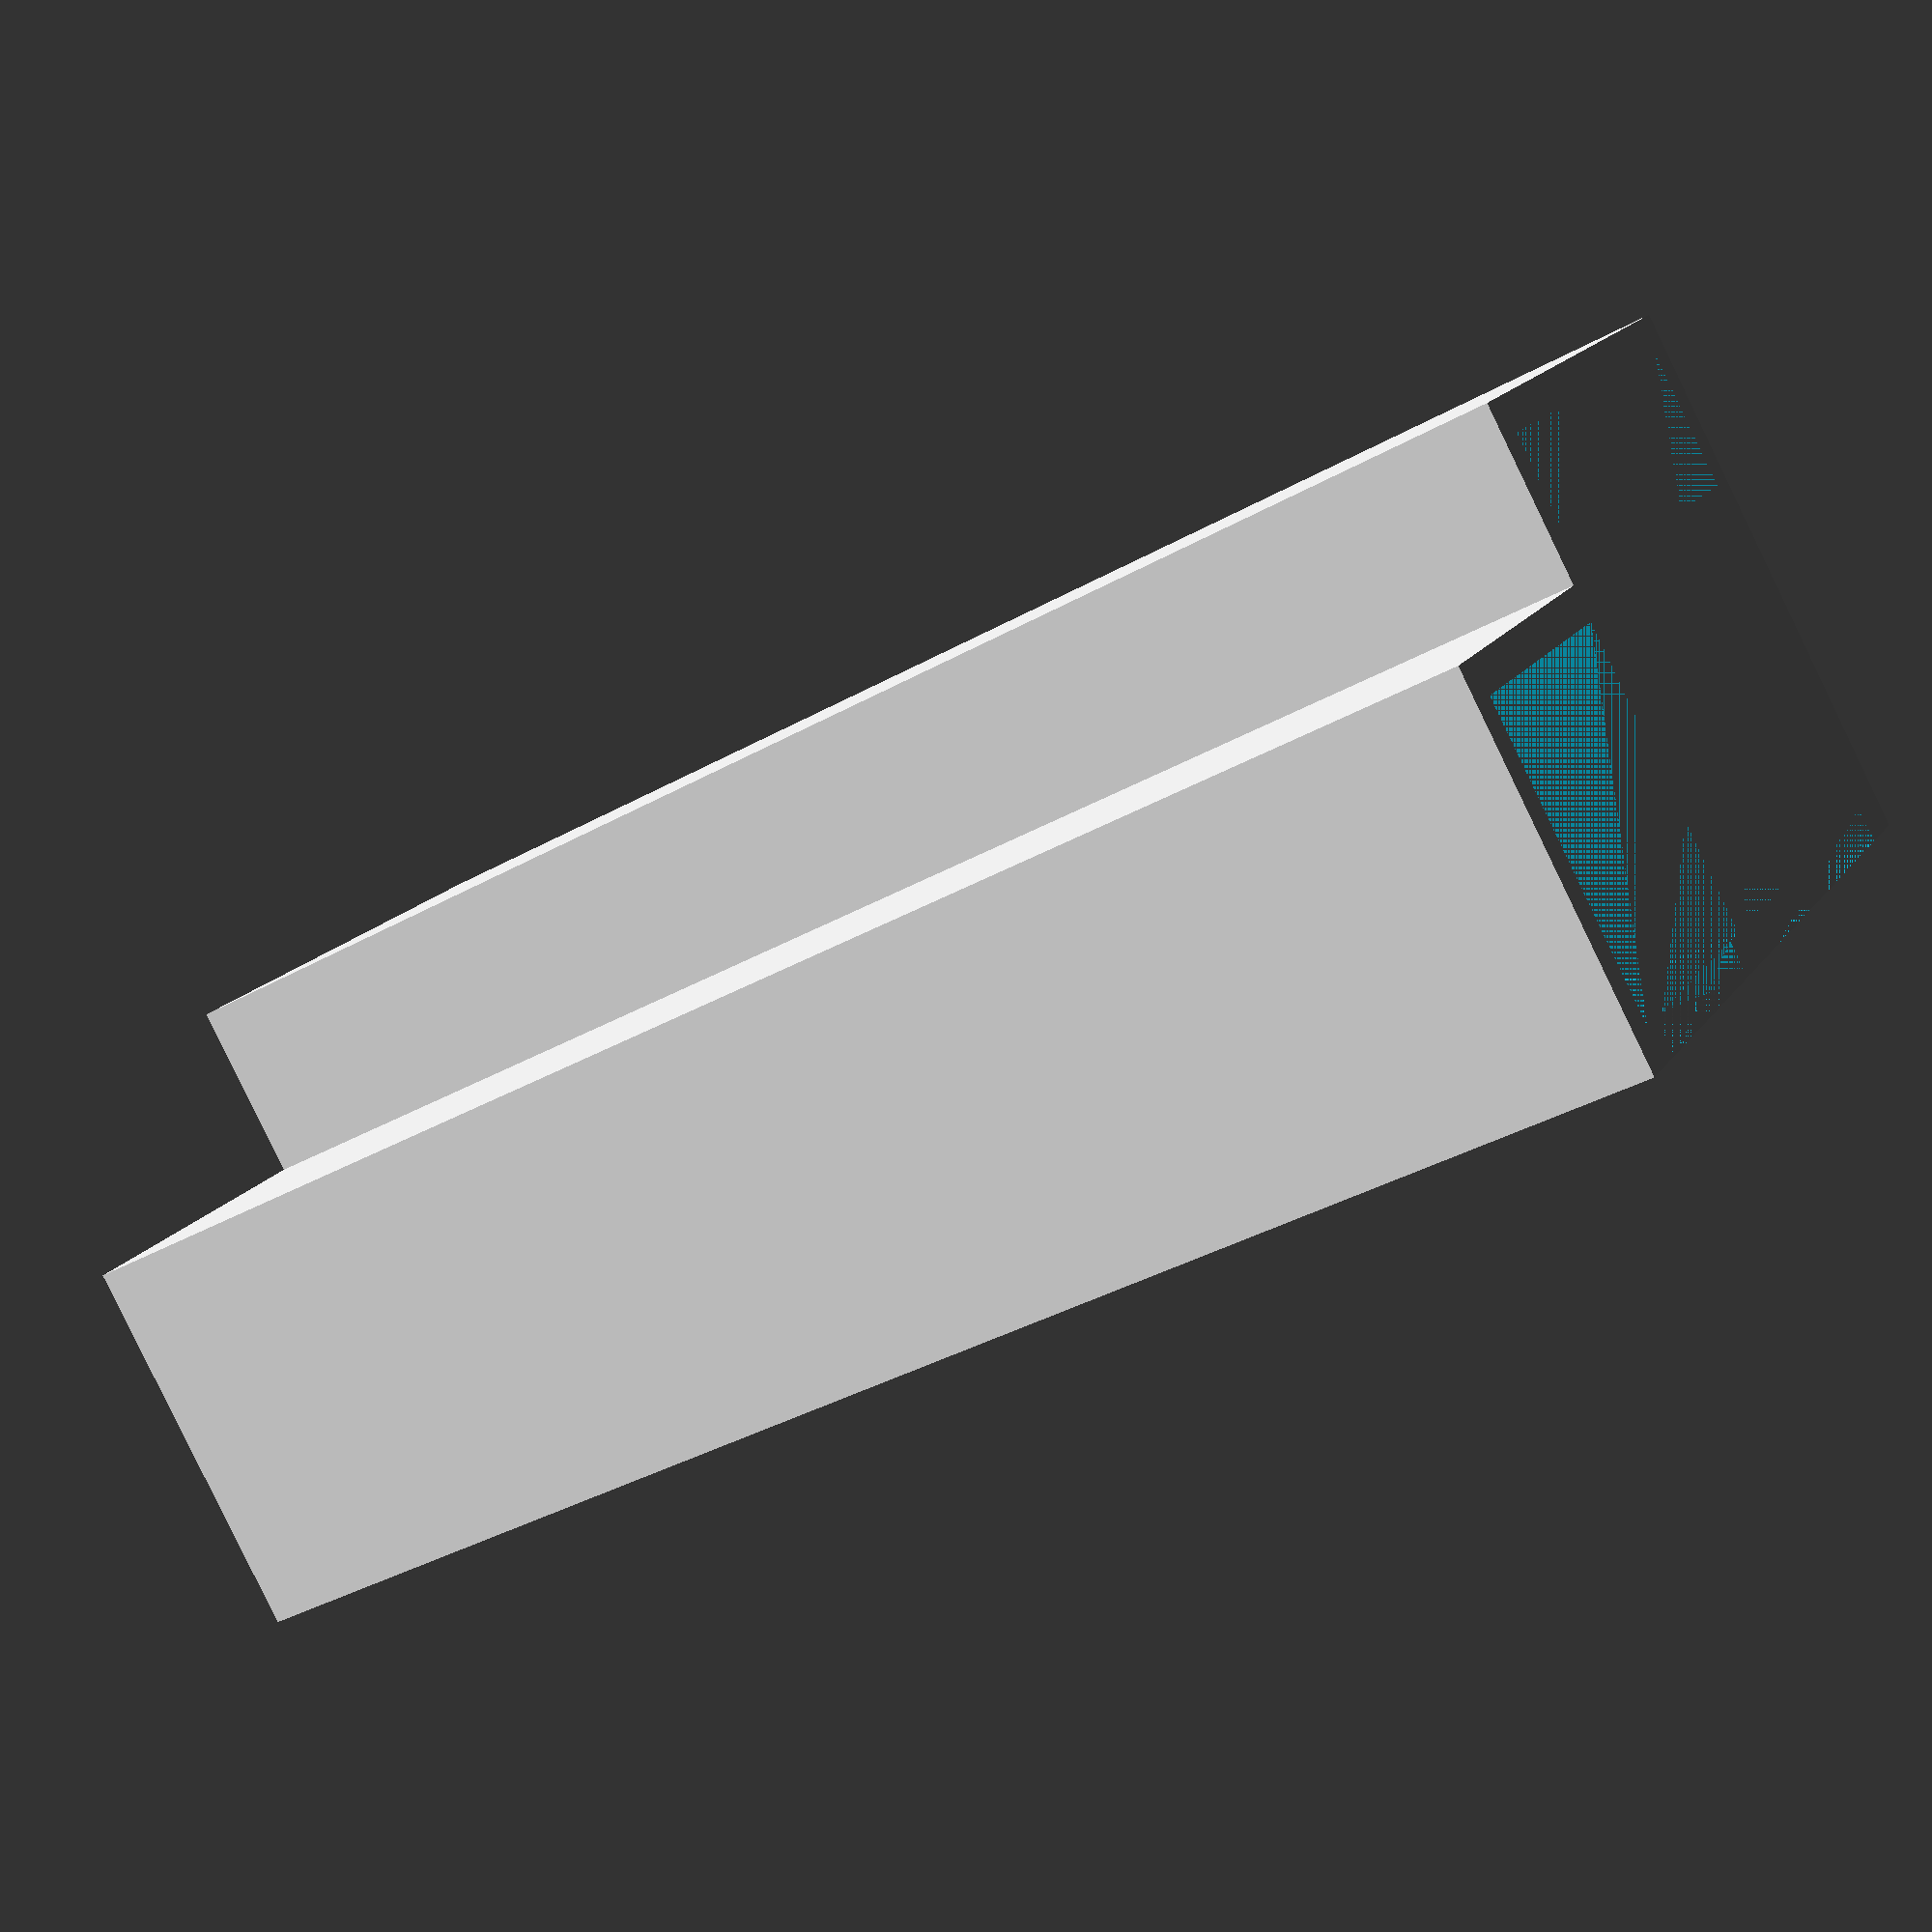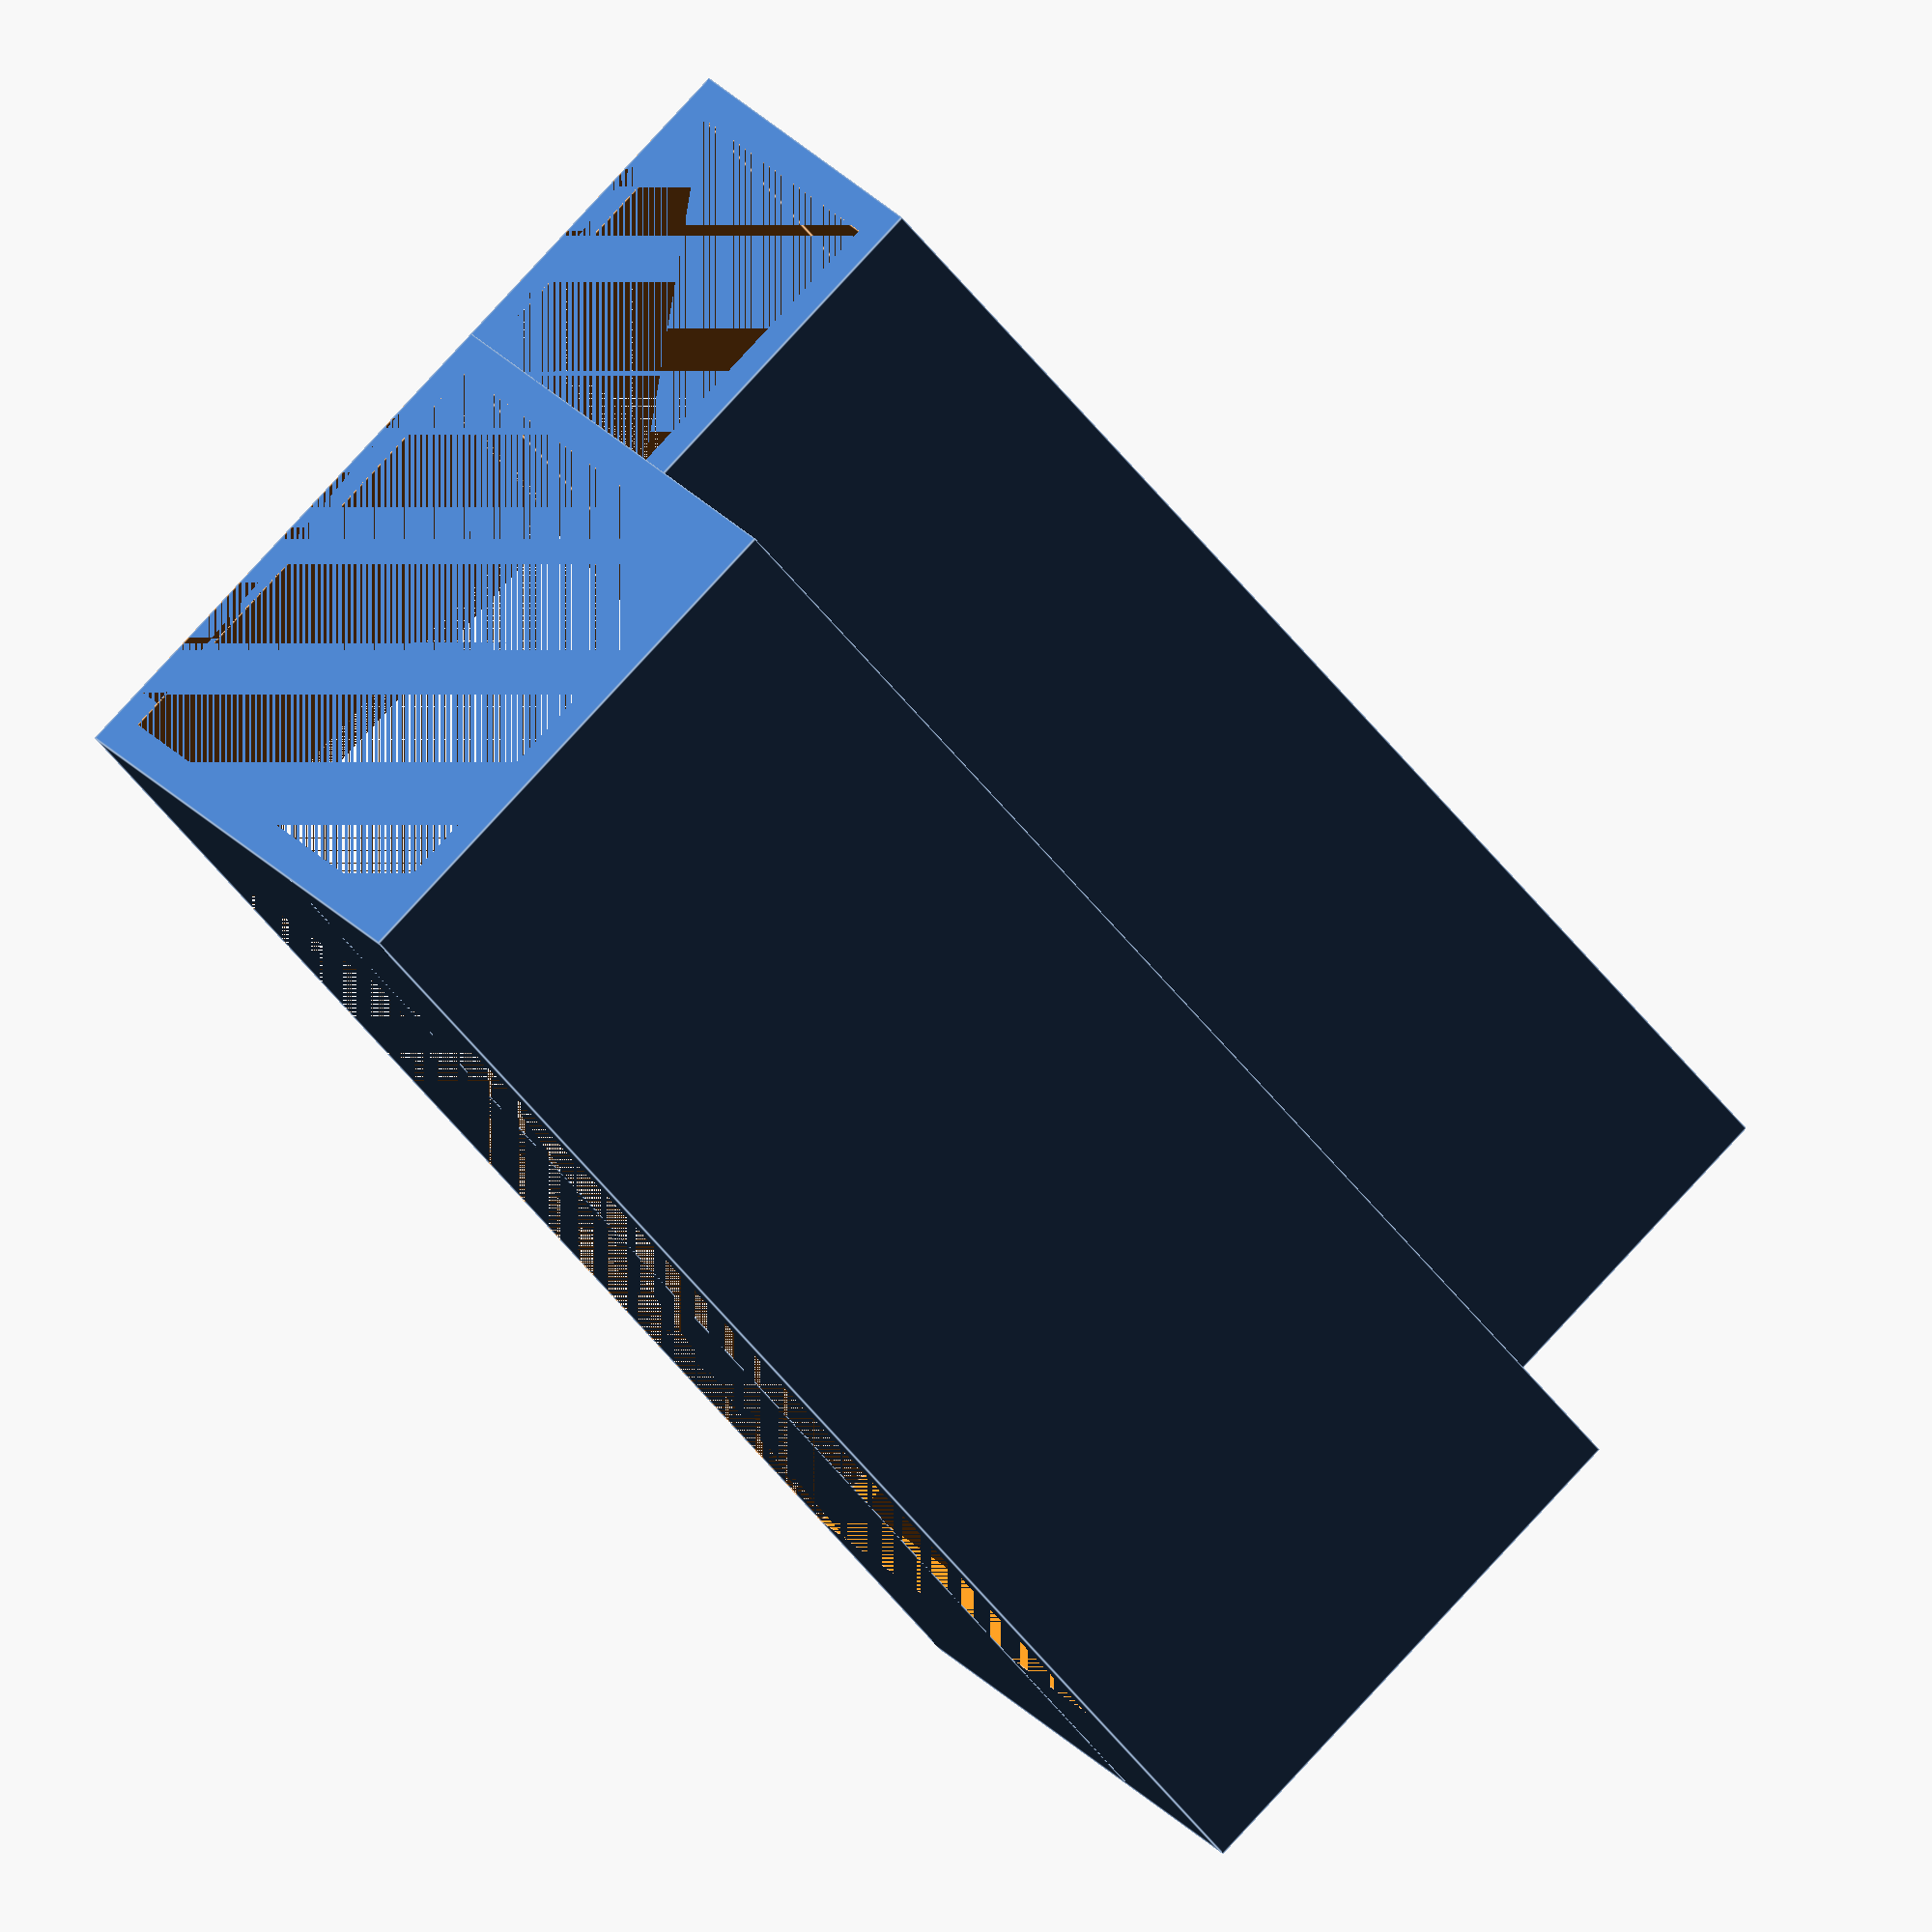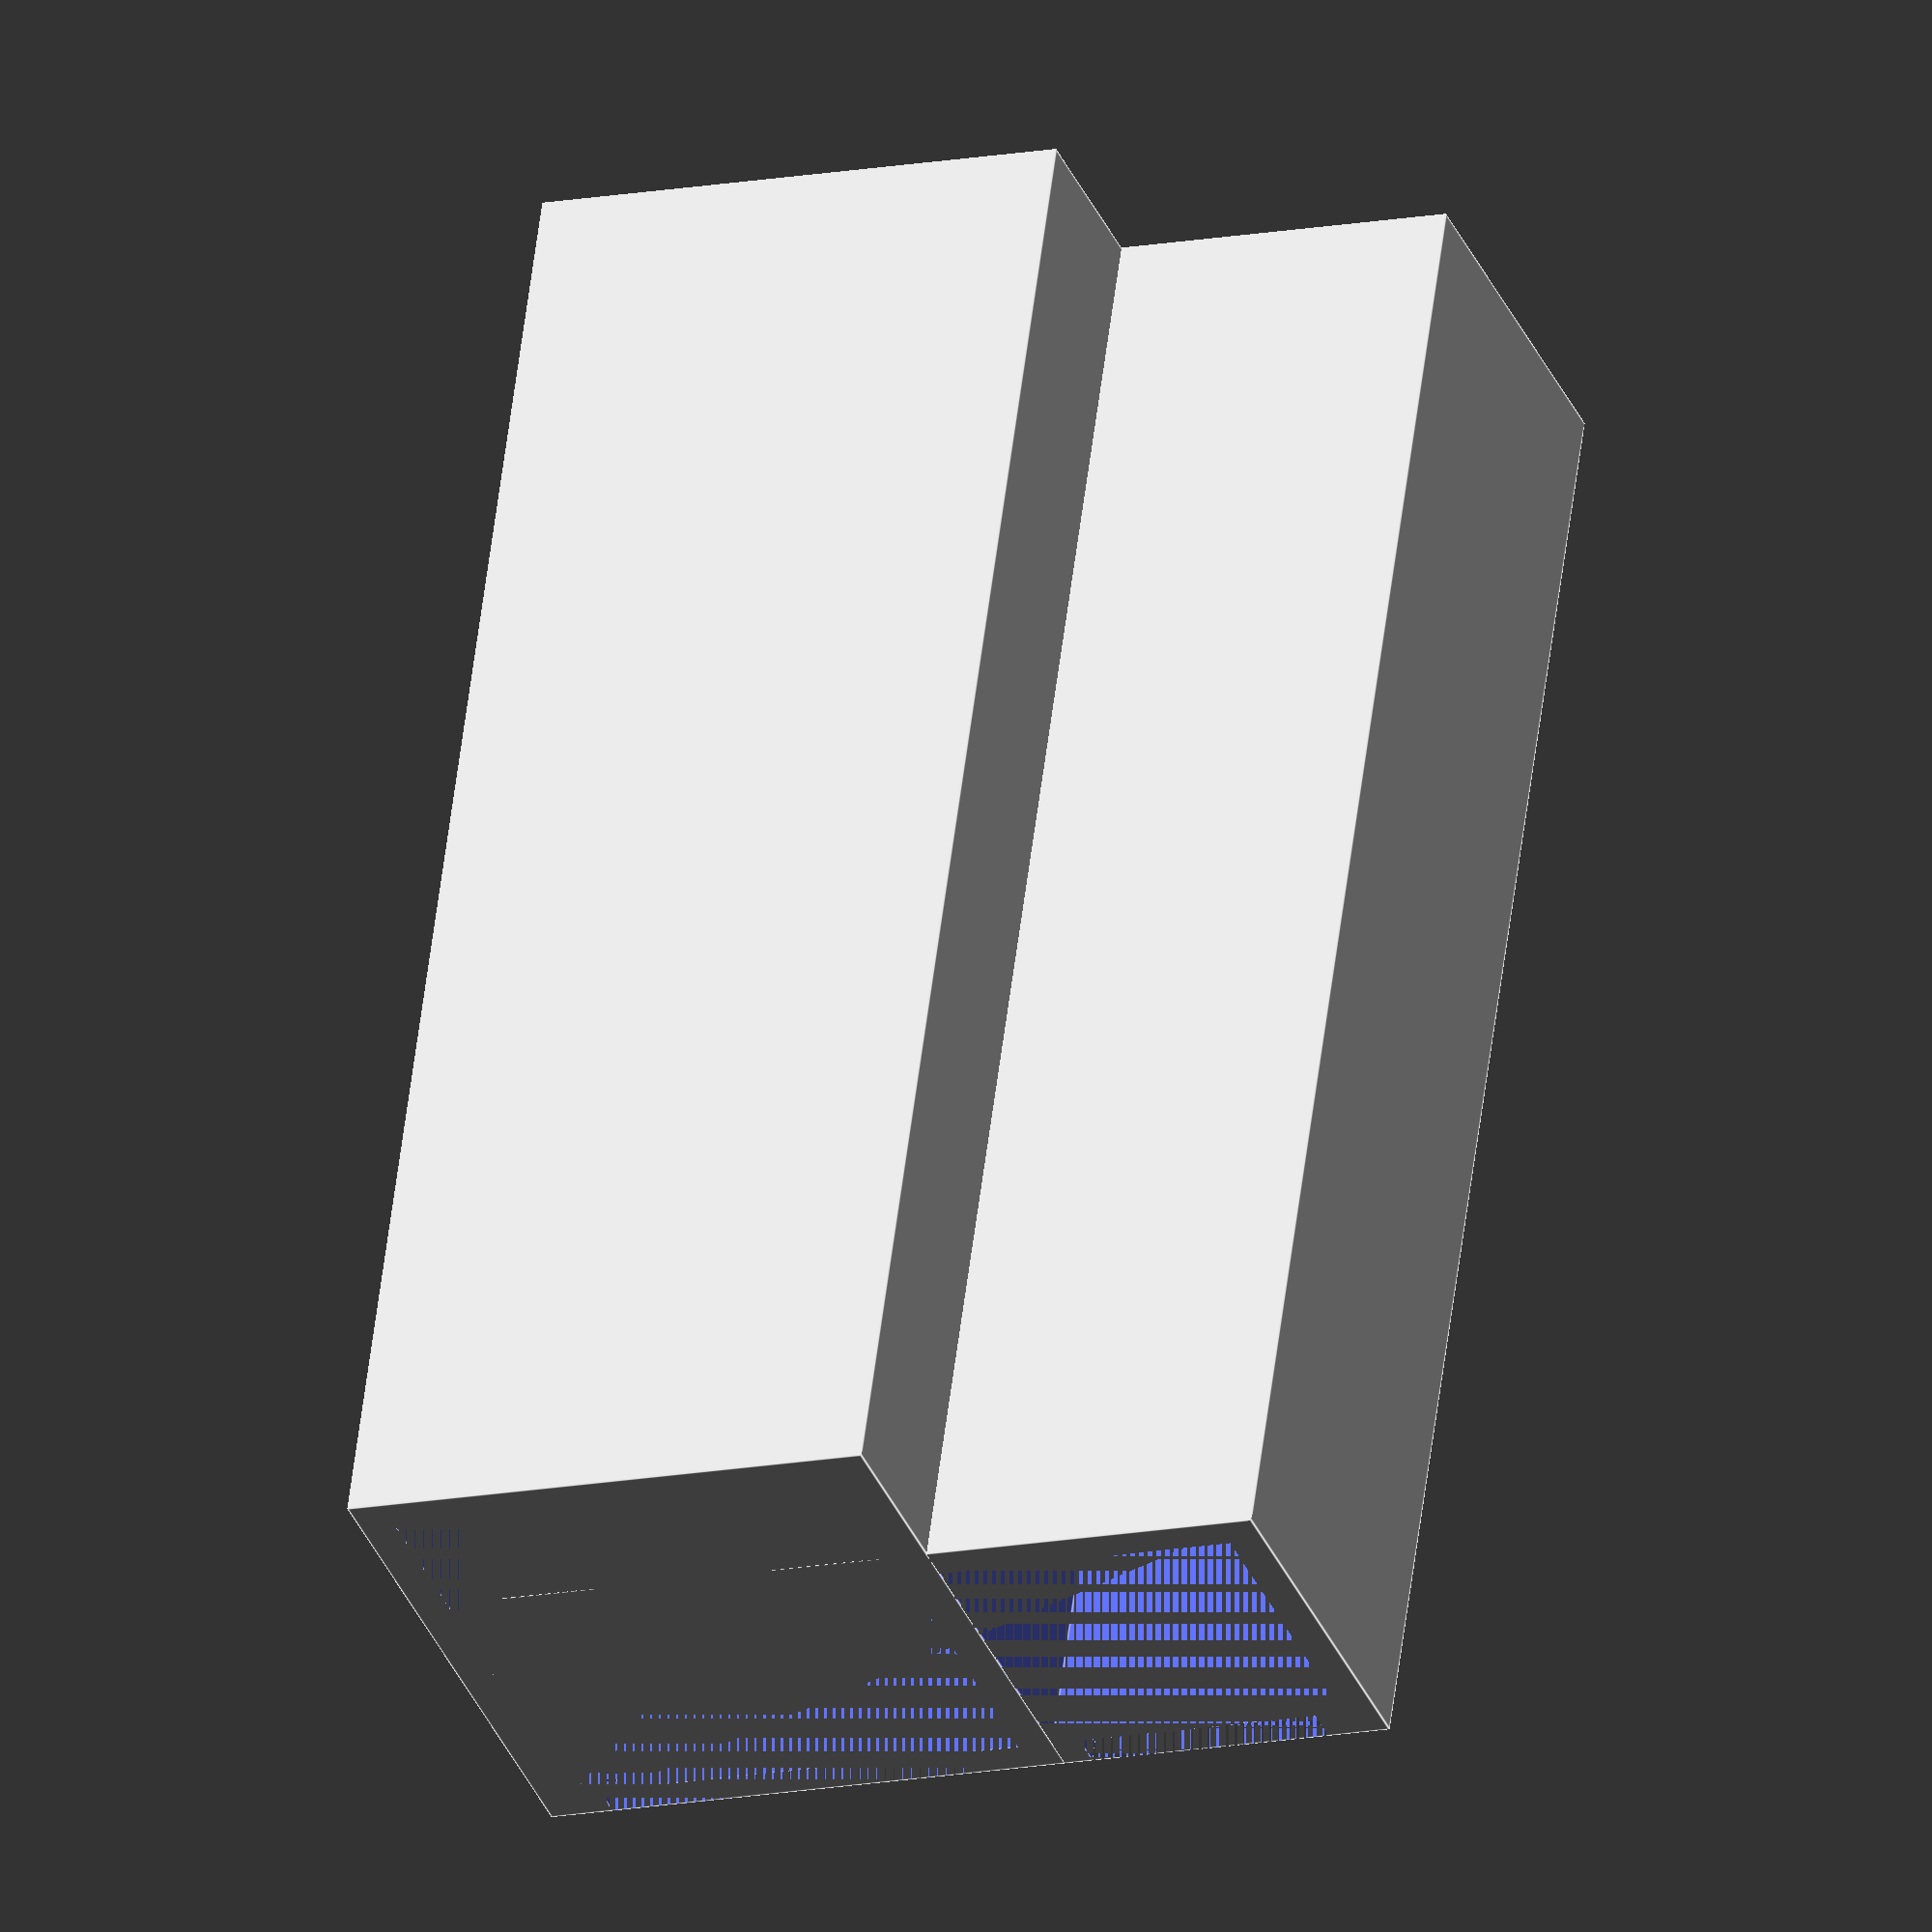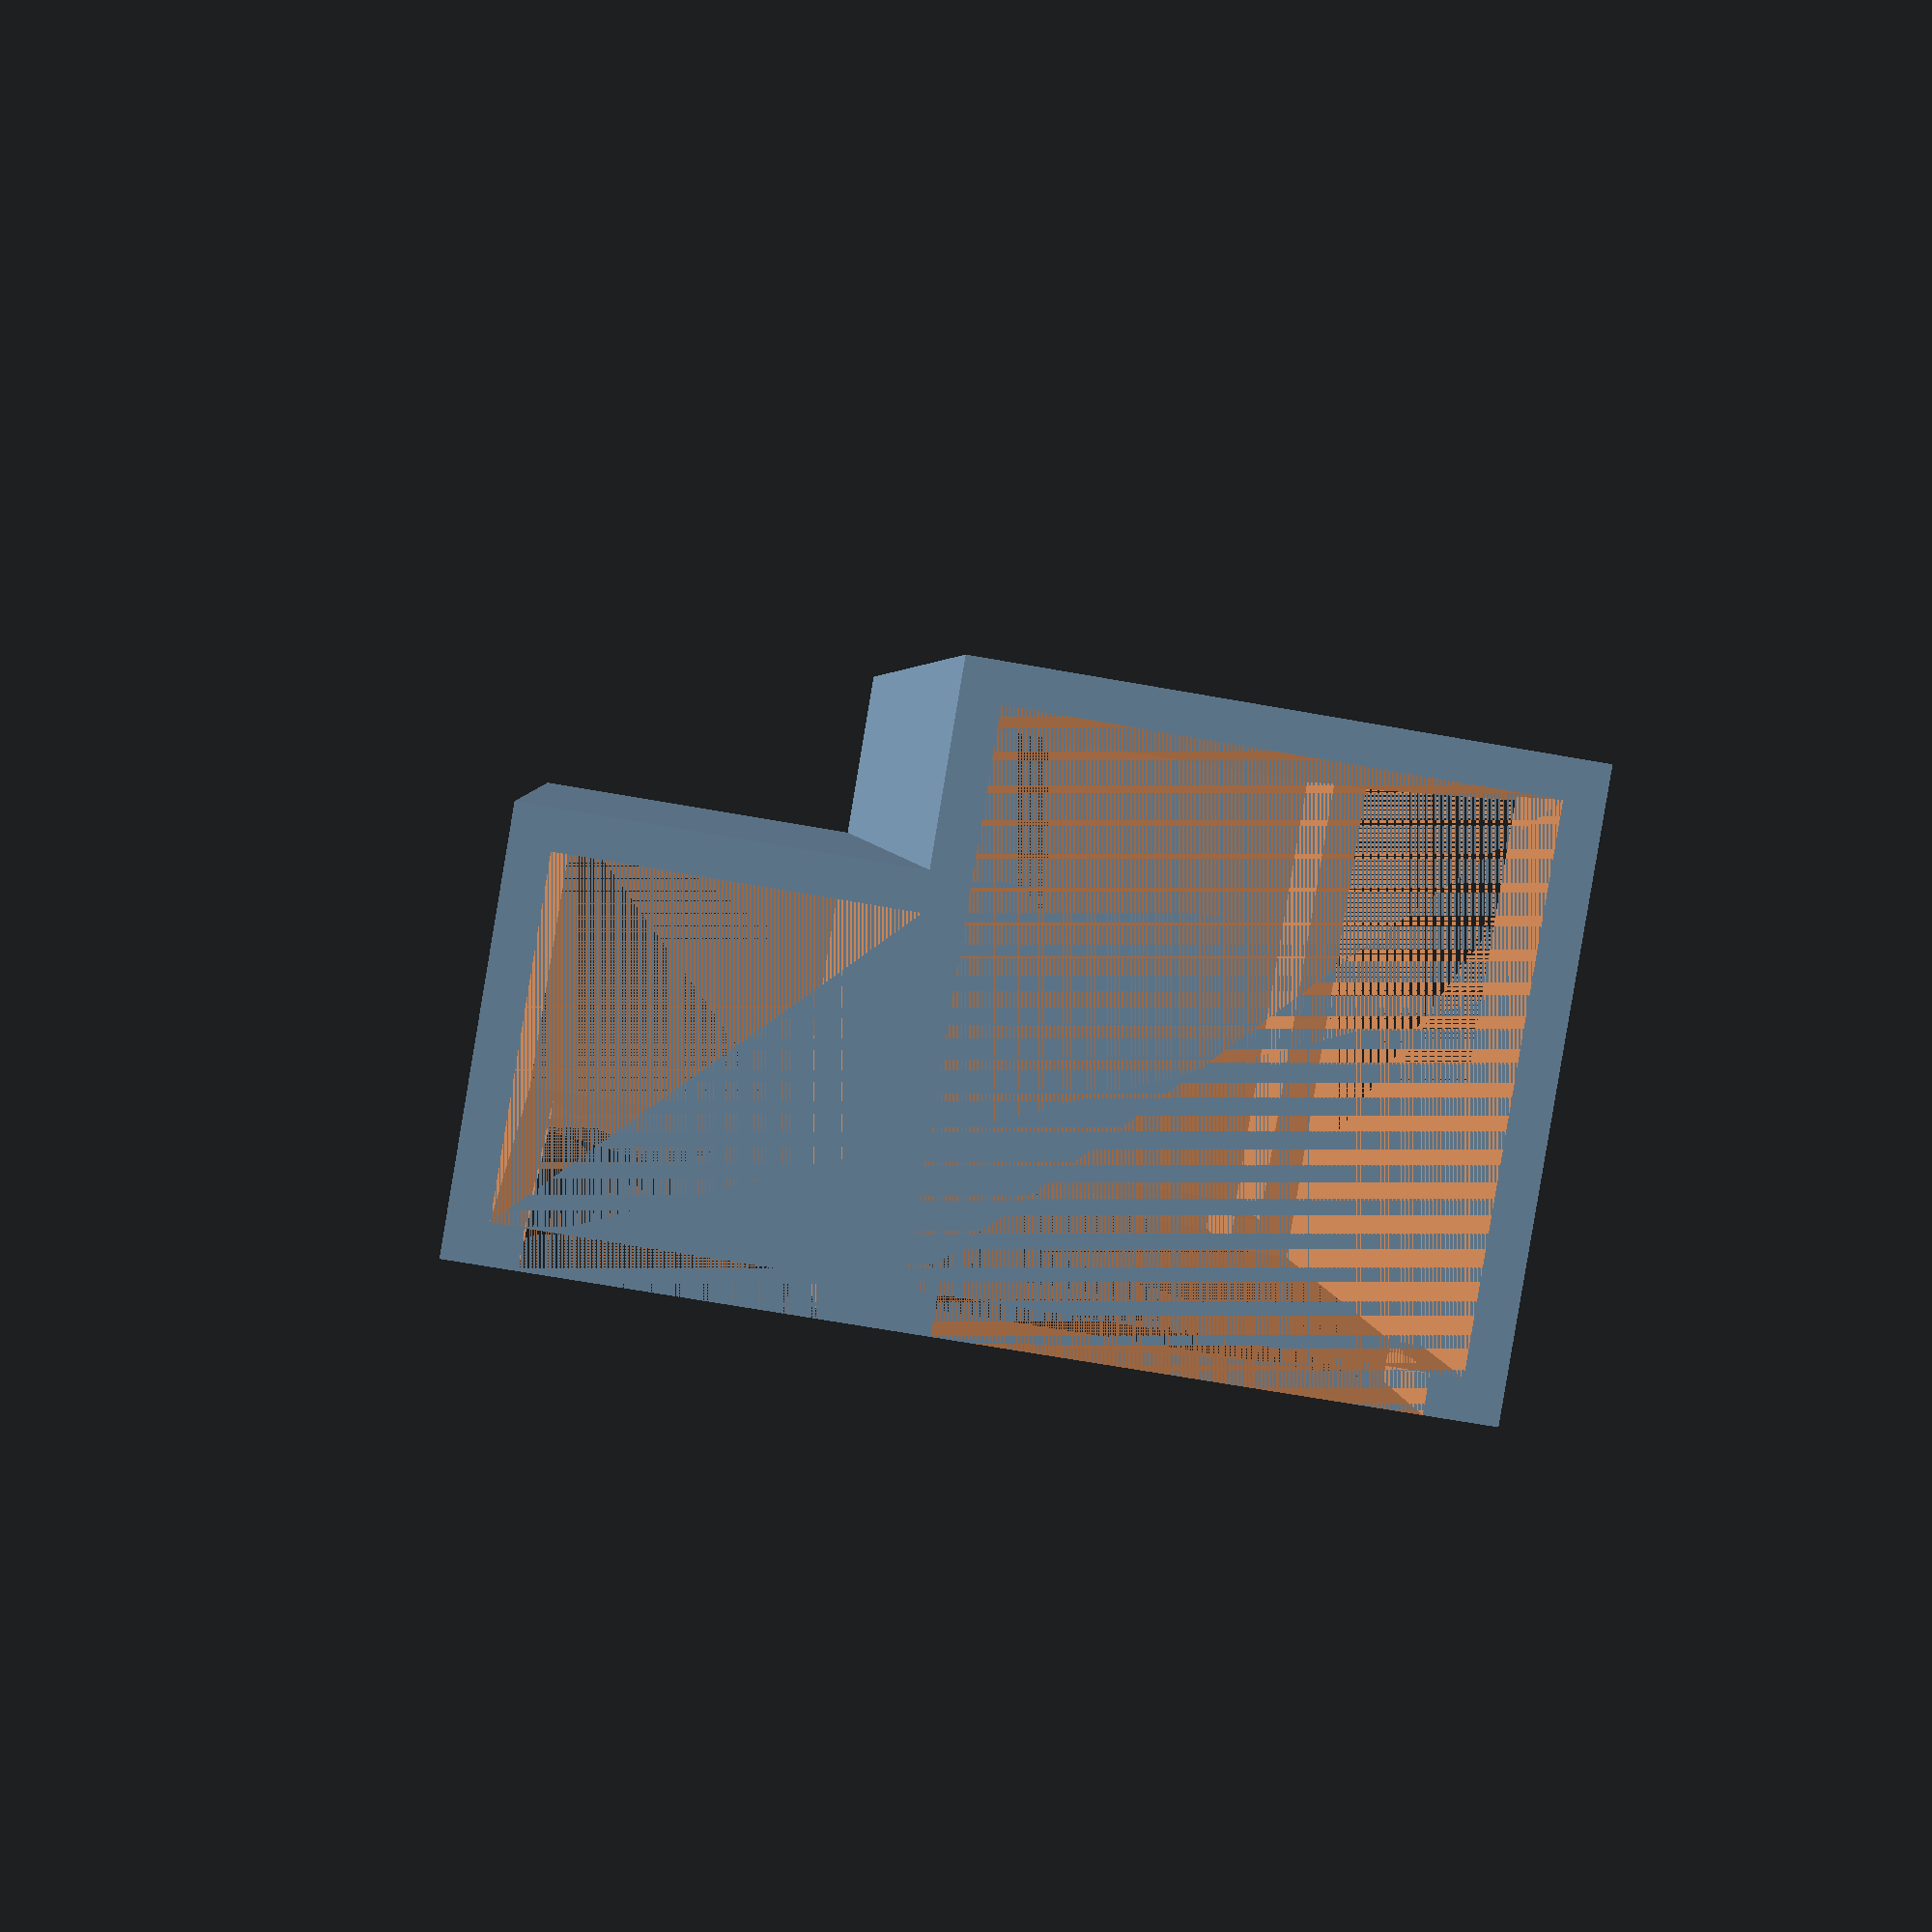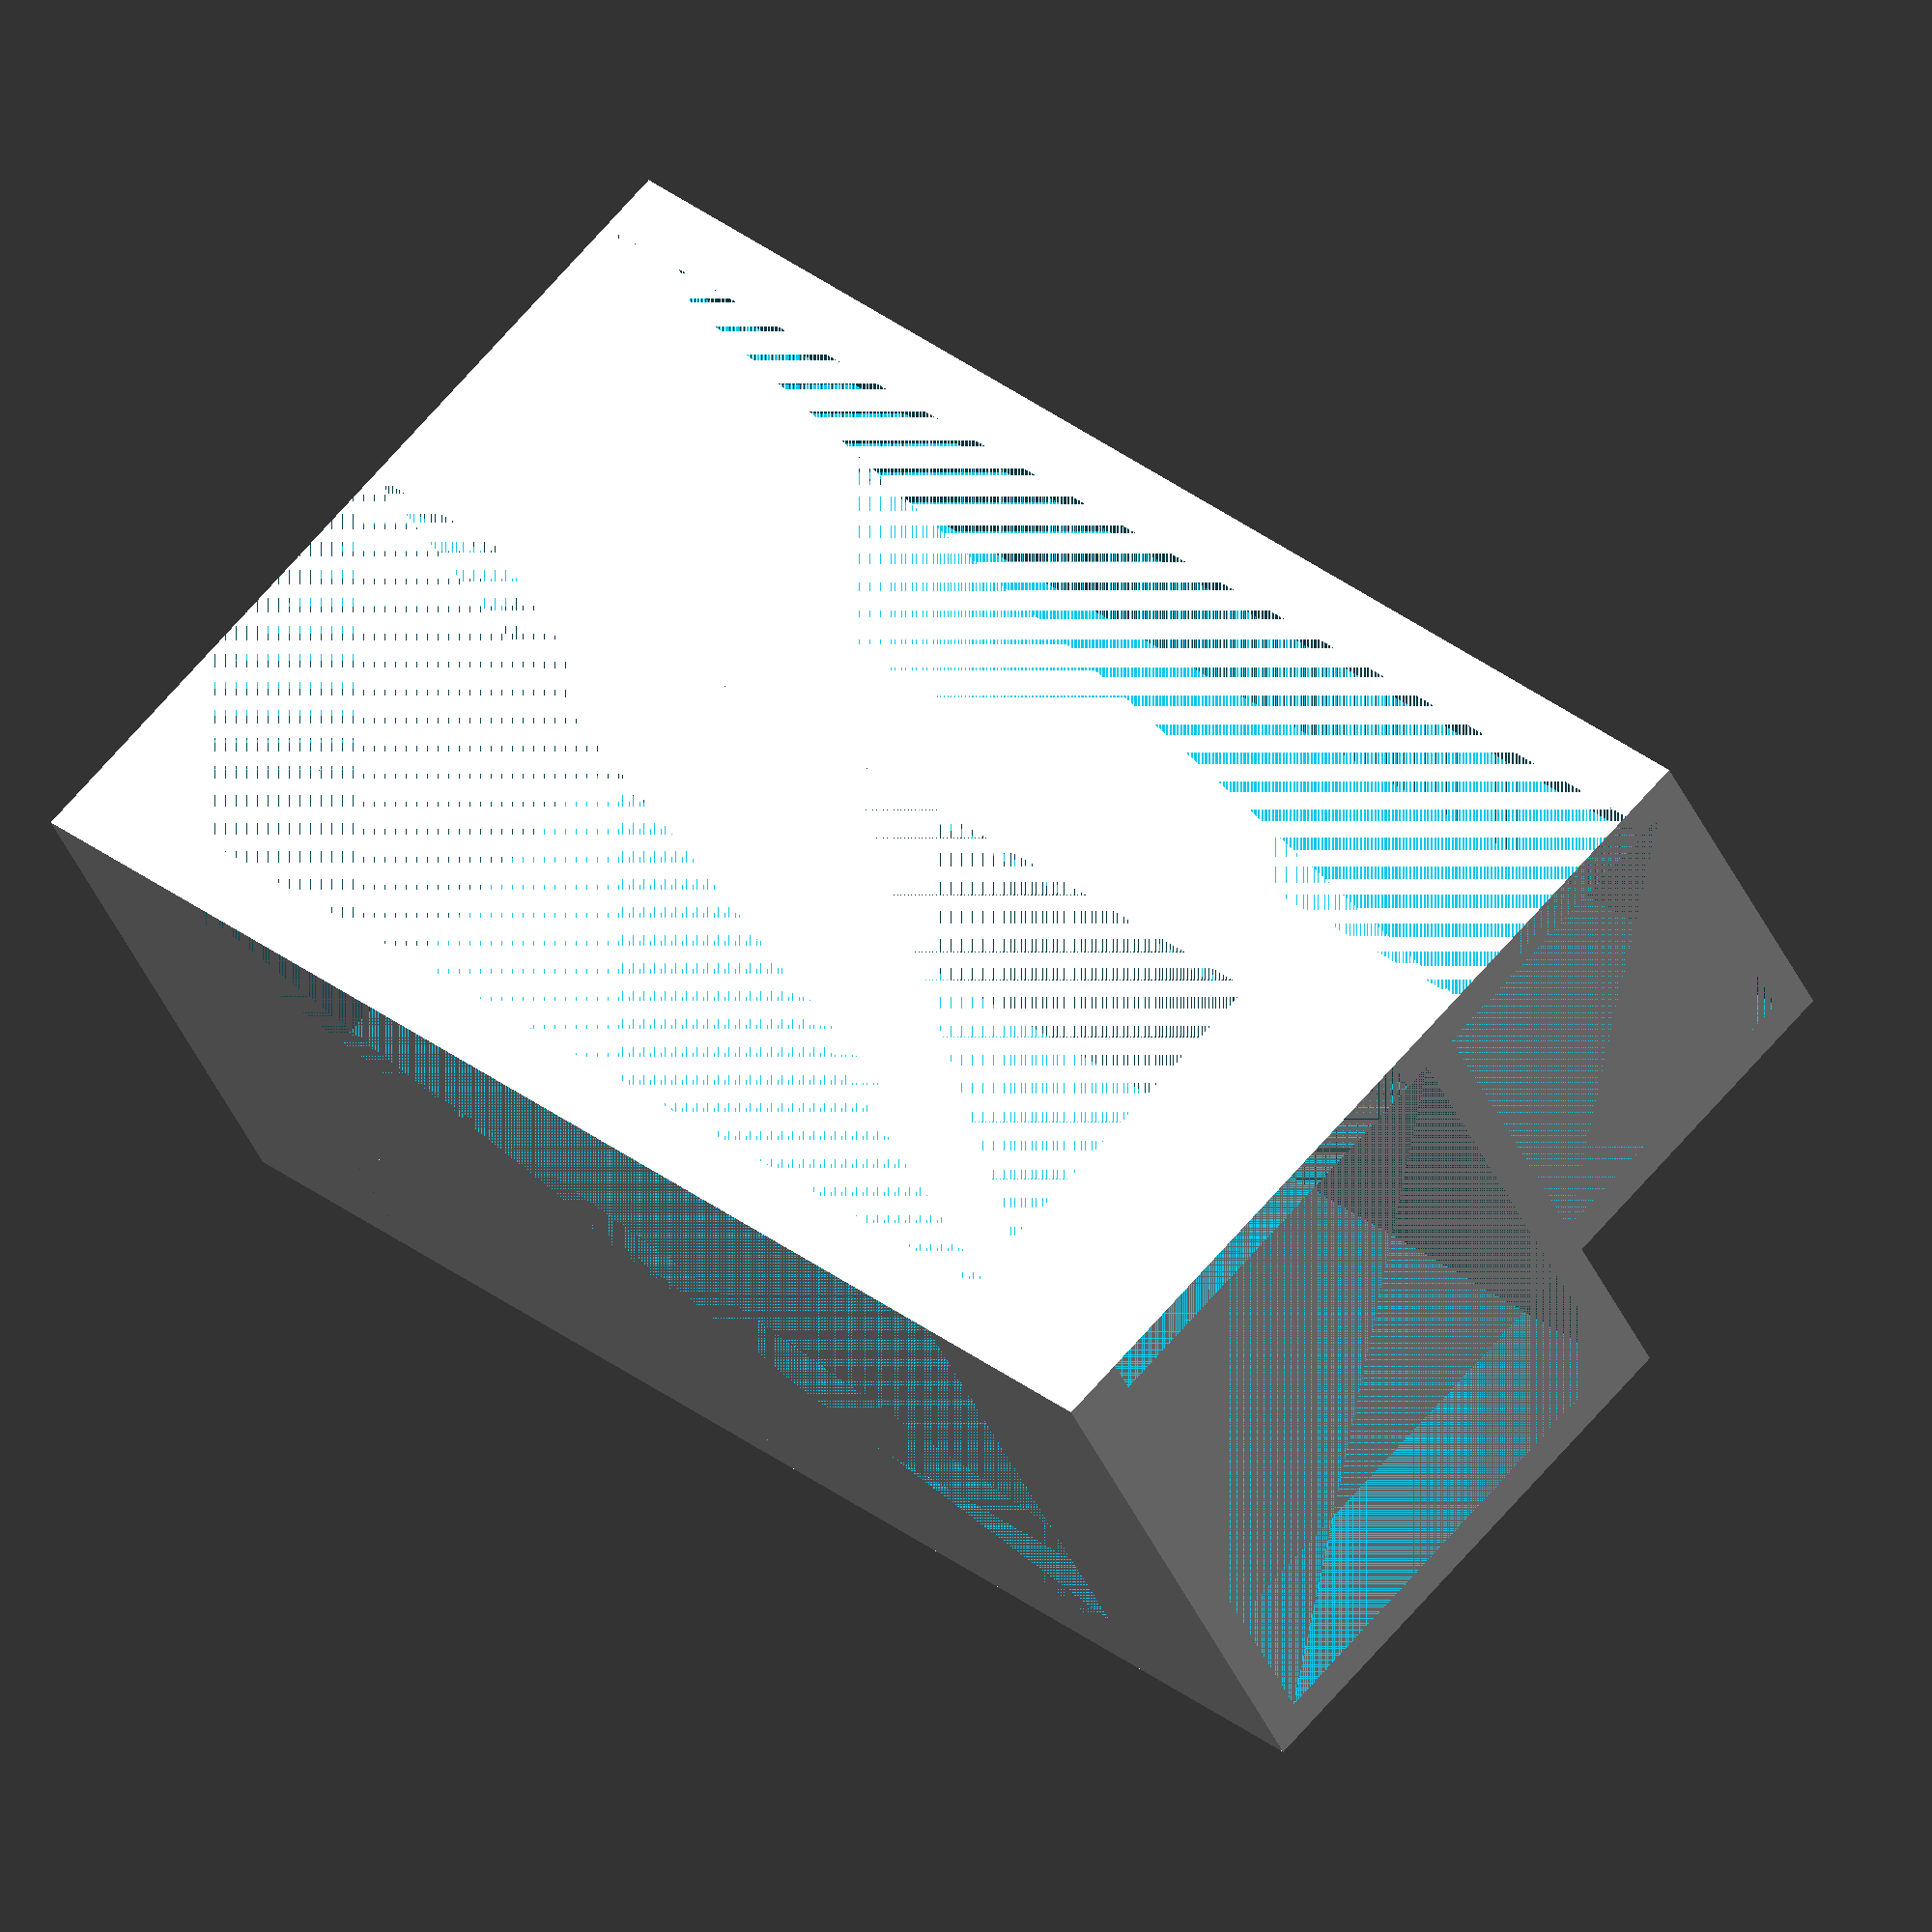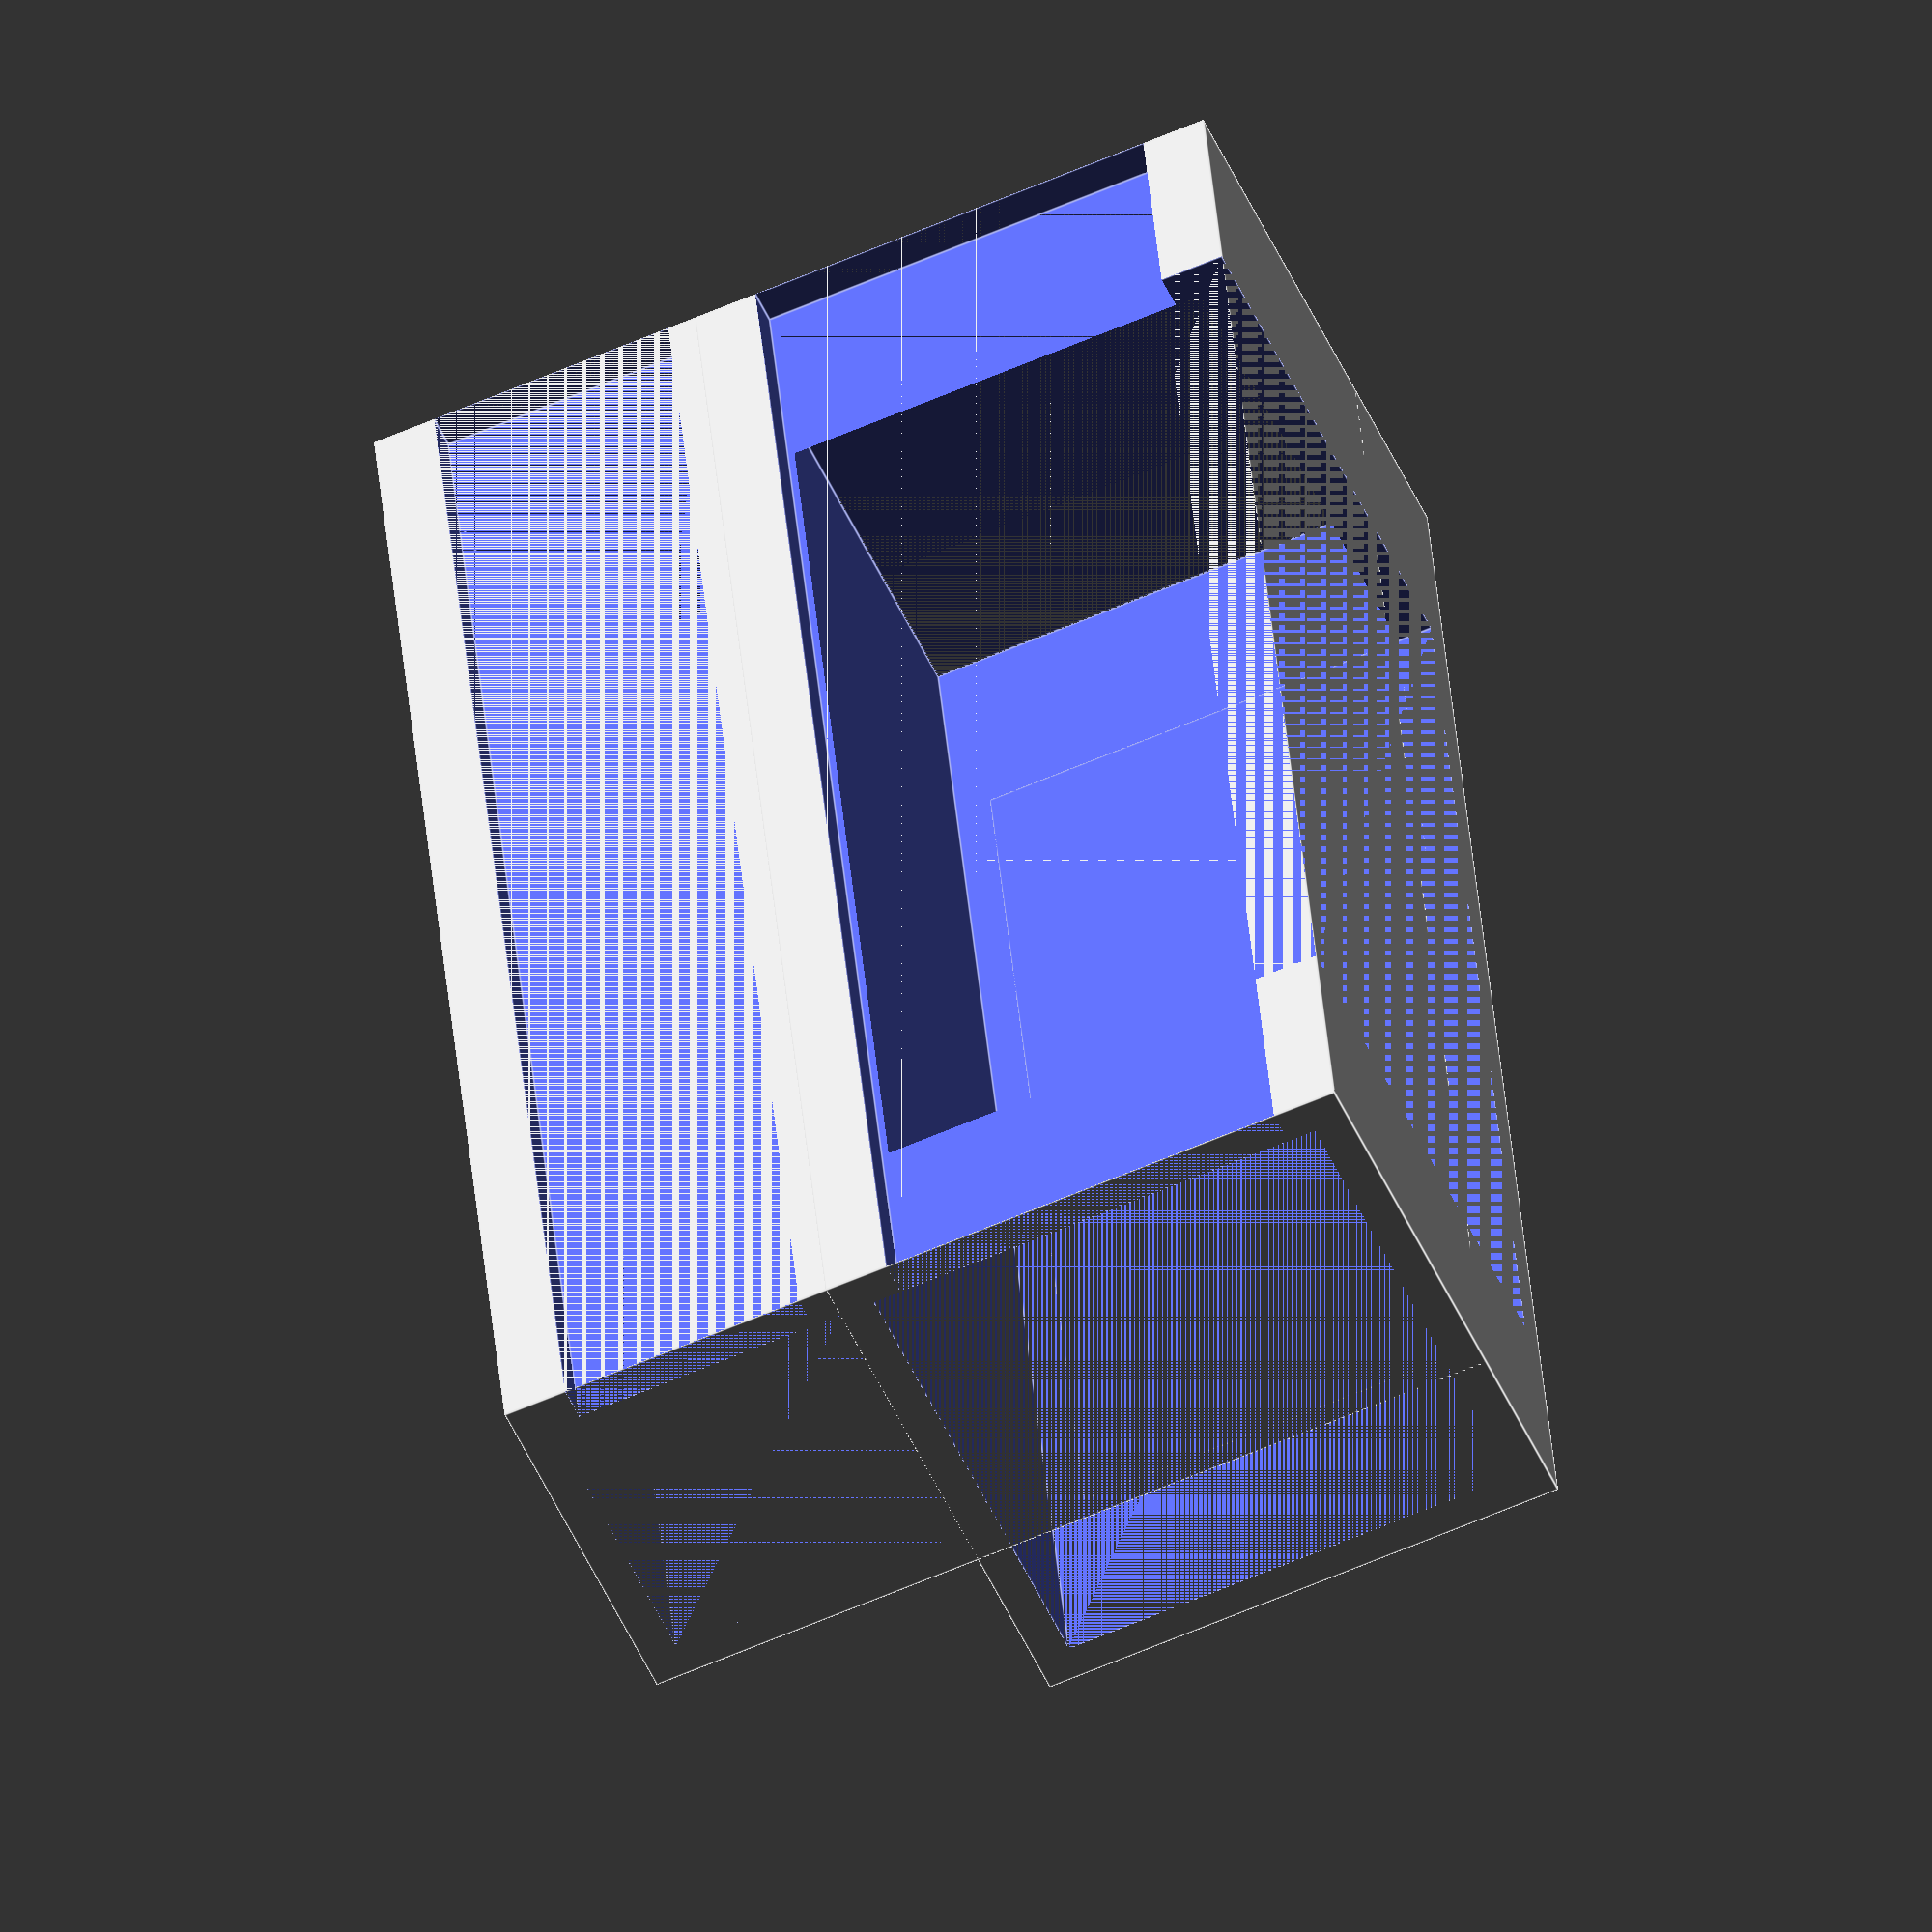
<openscad>
wall_thickness=2.5;
ledge_size = 2;

bar_thickness = 21.5;

camera_back_thickness = 29;
camera_front_thickness = 33;
camera_max_thickness = max(camera_back_thickness, camera_front_thickness);
camera_depth = 34;
camera_width = 107;
camera_holder_depth = camera_depth + wall_thickness * 2;
camera_holder_height = camera_max_thickness + wall_thickness;


holder_depth = bar_thickness + wall_thickness * 2;
holder_height = bar_thickness + (wall_thickness * 3) + camera_max_thickness;
holder_width = camera_width;
holder_opening_height = bar_thickness - ledge_size * 2;

fork_size = 15;

camera_bar_depth_delta = camera_depth - bar_thickness;

module fork_exclusion() {
    translate([fork_size, wall_thickness, 0]) {
        cube([holder_width - fork_size * 2, camera_depth + wall_thickness, camera_max_thickness]);
    }
}

module bar_exclusion() {

    translate([0, camera_bar_depth_delta, 0]) {
      union() {
          translate([0,wall_thickness,holder_height - bar_thickness - wall_thickness]) {
              cube([holder_width,bar_thickness,bar_thickness]);
              translate([0, bar_thickness, ledge_size]) {
                  cube([holder_width, wall_thickness, holder_opening_height]);
                  
              }
          }
      }
    }
}

module camera_exclusion() {
    union() {
        translate([0, wall_thickness, wall_thickness]) {
            cube([holder_width, camera_depth, camera_max_thickness]);
            translate([0, camera_depth, ledge_size]) {
                cube([holder_width, wall_thickness, camera_front_thickness - ledge_size * 2]);
            }
        }
    }
}

module base_cube() {
    union() {
        translate([0, camera_bar_depth_delta, 0]) {
            cube([holder_width,holder_depth,holder_height]);
        }
        cube([holder_width, camera_holder_depth, camera_holder_height + wall_thickness]);
    }
}

difference() {
    base_cube();
    camera_exclusion();
    bar_exclusion();
    fork_exclusion();
}



</openscad>
<views>
elev=343.5 azim=151.7 roll=22.8 proj=p view=wireframe
elev=97.5 azim=317.3 roll=317.3 proj=o view=edges
elev=14.8 azim=109.2 roll=292.3 proj=o view=edges
elev=245.2 azim=67.6 roll=100.3 proj=p view=solid
elev=289.3 azim=29.7 roll=221.3 proj=o view=solid
elev=62.4 azim=102.0 roll=113.7 proj=o view=edges
</views>
